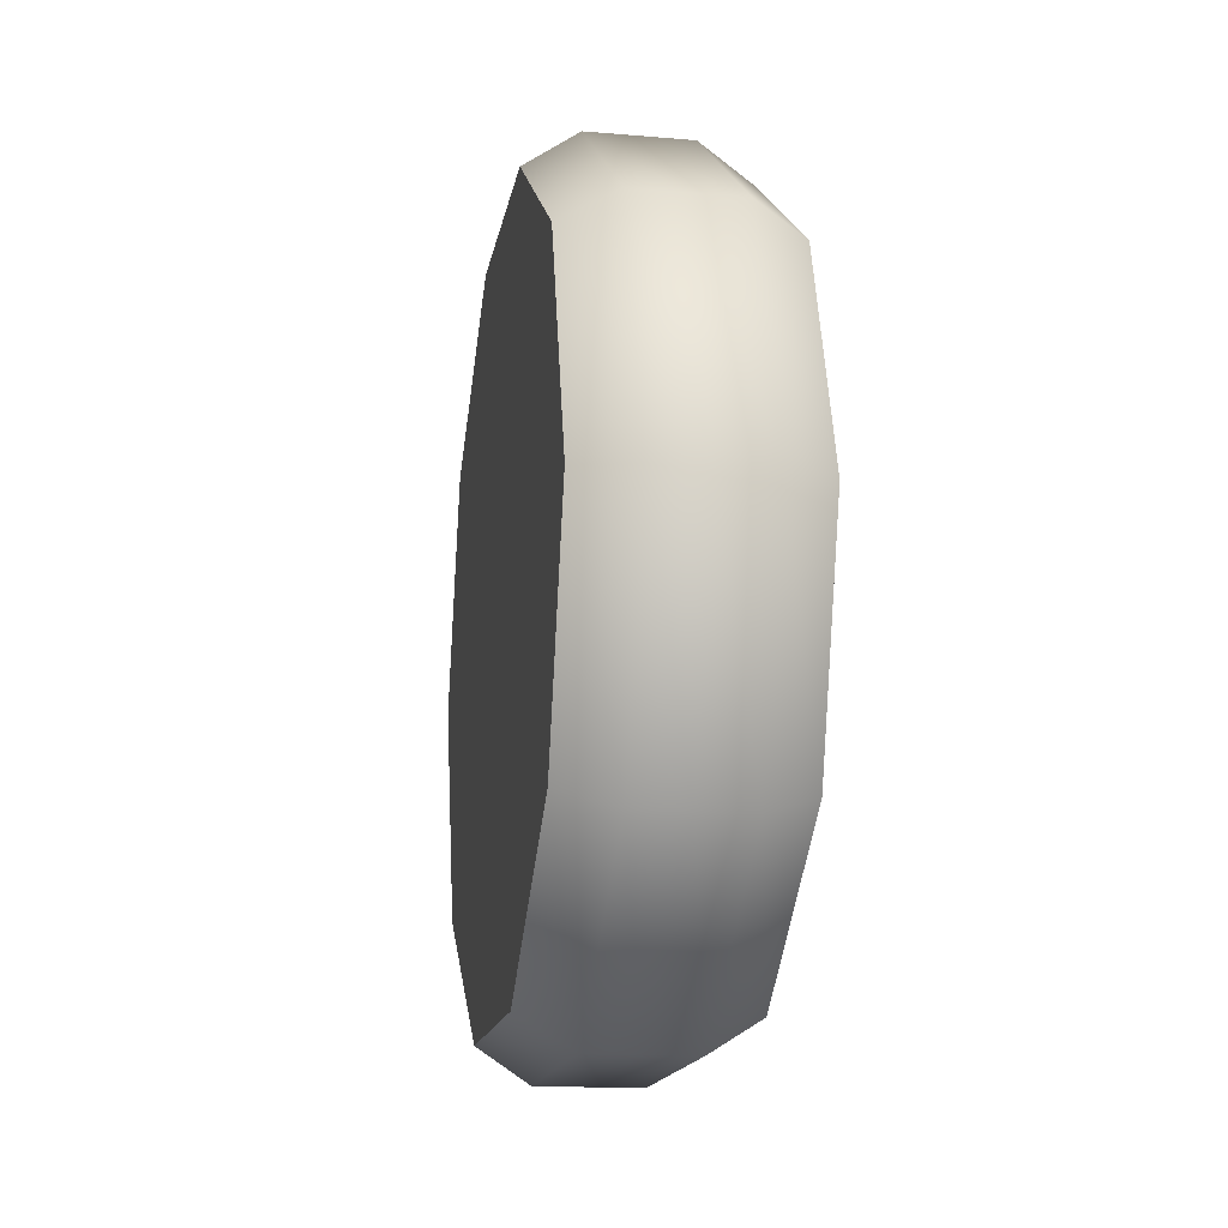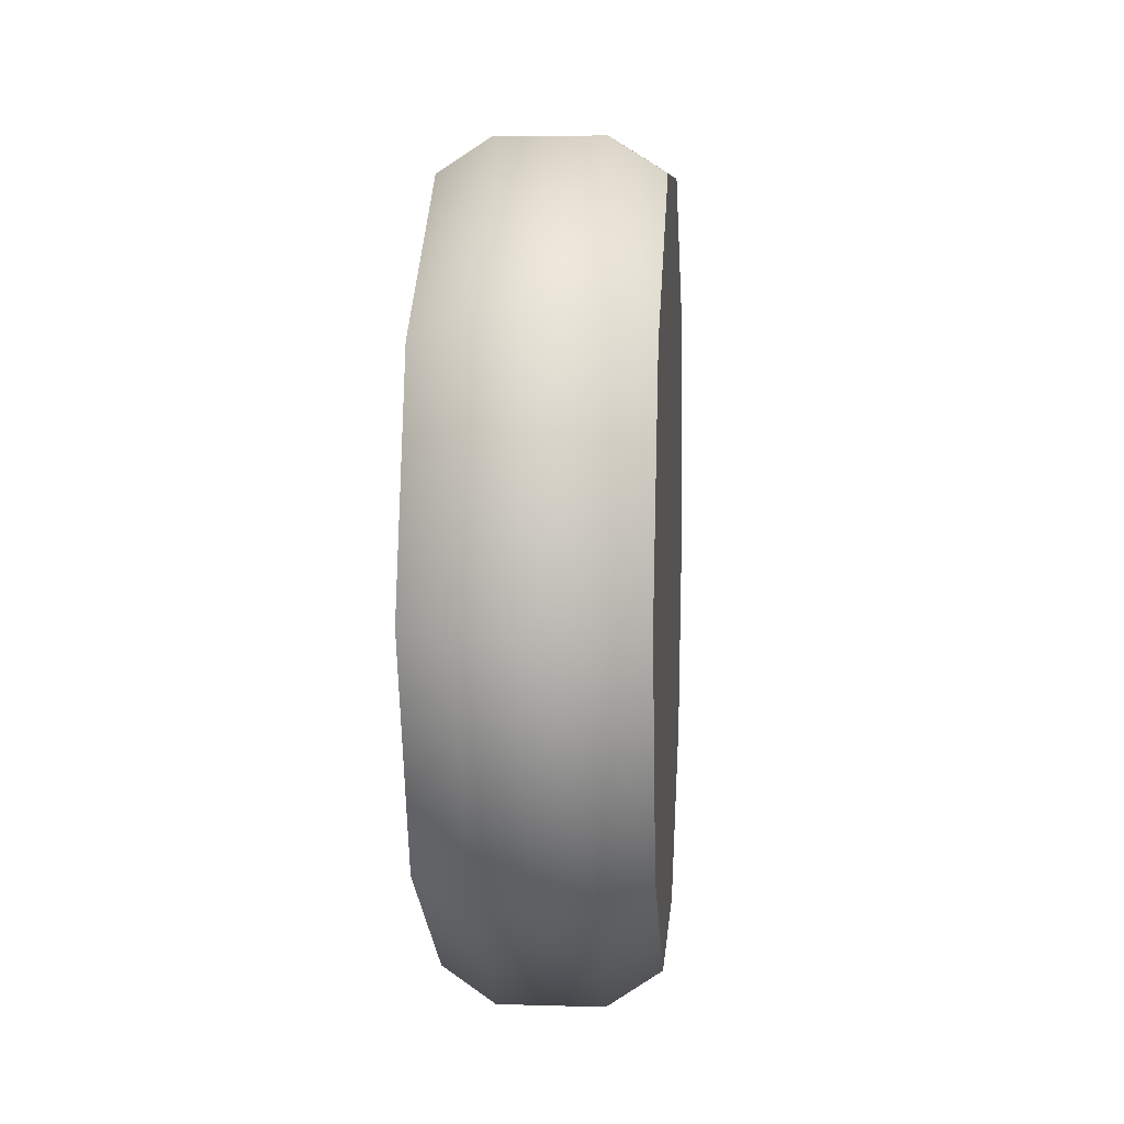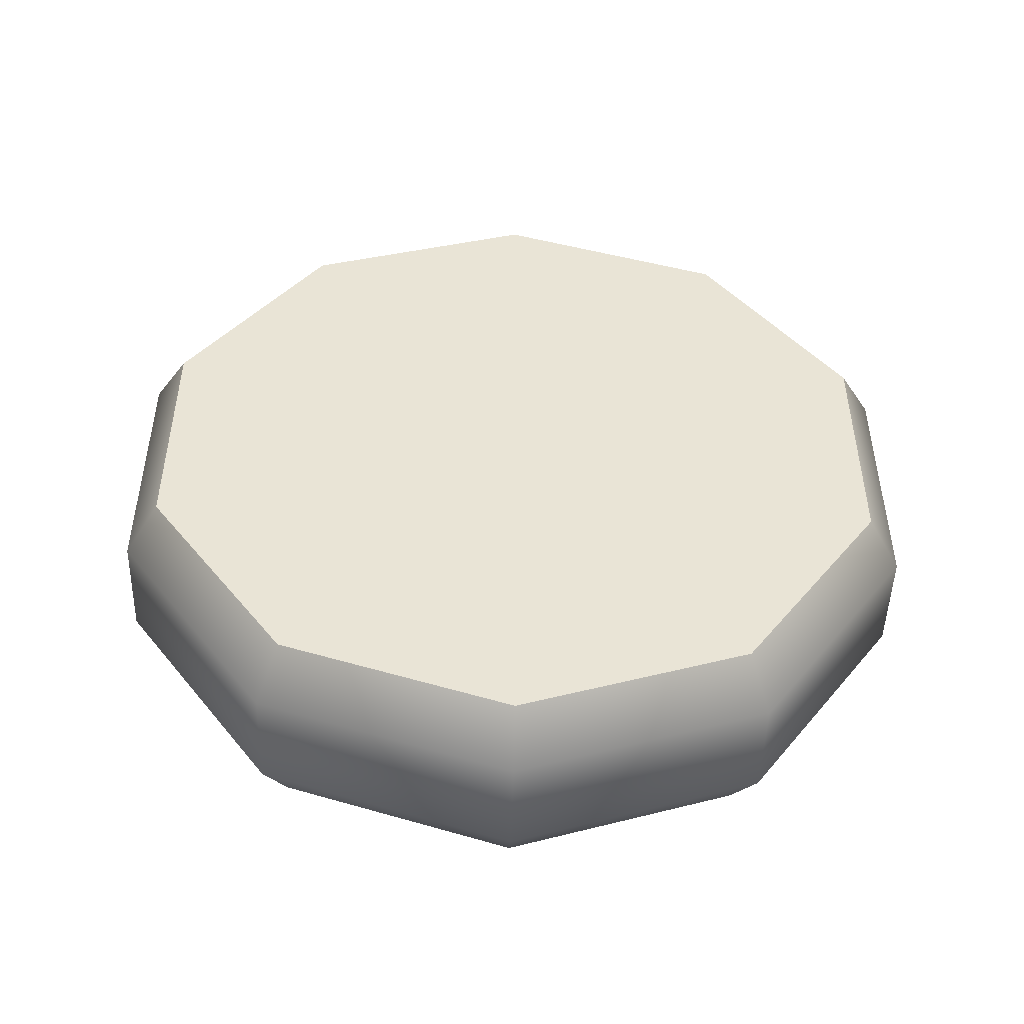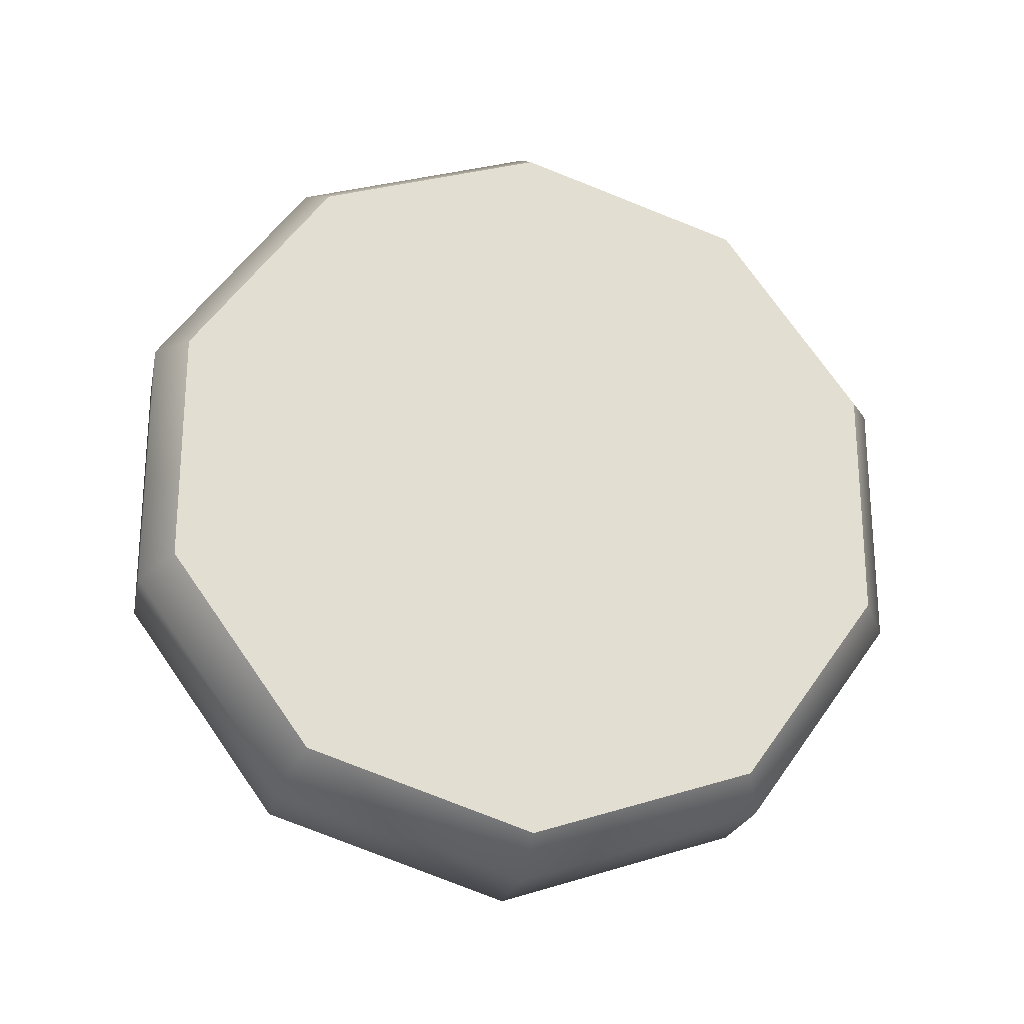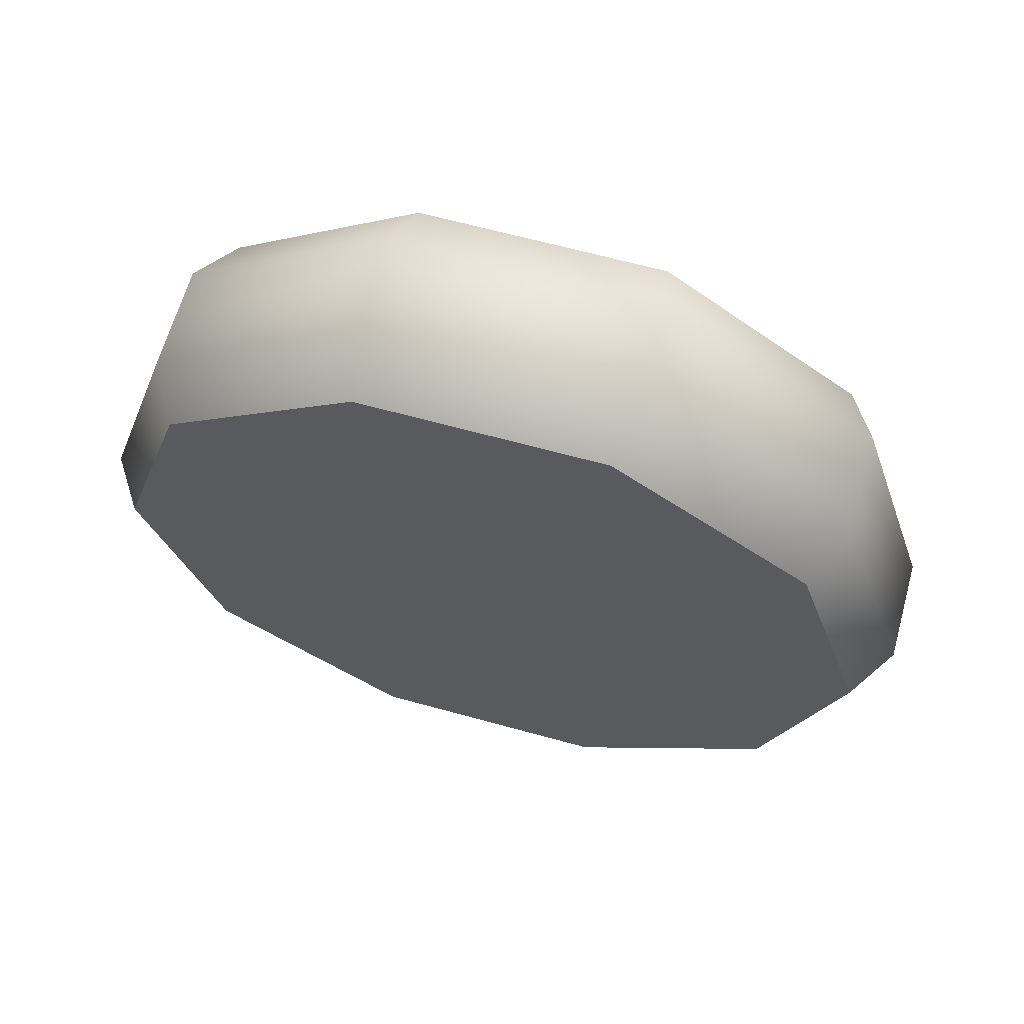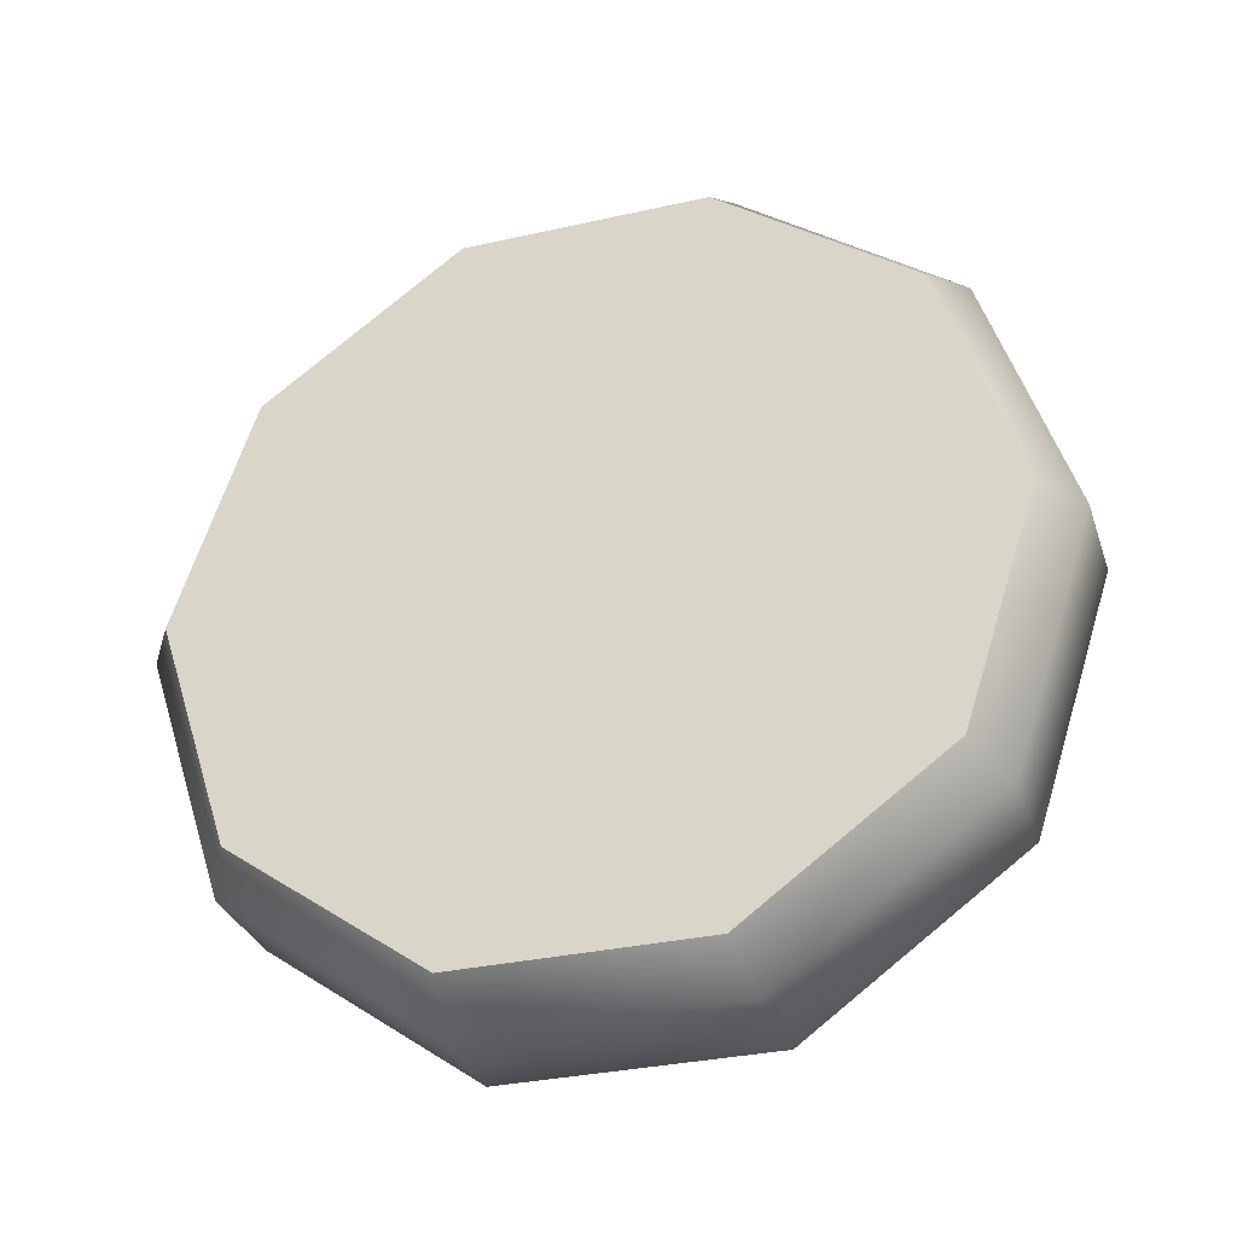
<metadata>
{"format":"obj","ext":"obj","renderer":"f3d","projection":"perspective","resolution":1024,"background":"white","views":[{"elev":-16.1,"azim":170.1,"up":"+Y"},{"elev":8.1,"azim":4.6,"up":"+Y"},{"elev":-48.1,"azim":88.4,"up":"+Z"},{"elev":-22.8,"azim":-101.8,"up":"+Z"},{"elev":64.2,"azim":105.6,"up":"+Y"},{"elev":-32.2,"azim":107.5,"up":"+Y"}]}
</metadata>
<code>
g pCylinder1
v 0.1873 0.9012 -1.24
v 1.726e-08 3.801e-07 -1.533
v 0.1873 3.857e-07 -1.533
v 4.706e-08 0.9012 -1.24
v 1.726e-08 -0.9012 -1.24
v 0.1873 -0.9012 -1.24
v 4.706e-08 -1.458 -0.4738
v 0.1873 -1.458 -0.4738
v 4.706e-08 -1.458 0.4738
v 0.1873 -1.458 0.4738
v 4.706e-08 -0.9012 1.24
v 0.1873 -0.9012 1.24
v -1.254e-08 -1.195e-06 1.533
v 0.1873 -1.194e-06 1.533
v -1.254e-08 0.9012 1.24
v 0.1873 0.9012 1.24
v 4.706e-08 1.458 0.4738
v 0.1873 1.458 0.4738
v 4.706e-08 1.458 -0.4738
v 0.1873 1.458 -0.4738
v 0.3794 -1.338 -0.4347
v 0.3794 -0.8268 -1.138
v 0.3794 -1.338 0.4347
v 0.3794 -0.8268 1.138
v 0.3794 -1.015e-06 1.407
v 0.3794 0.8268 1.138
v 0.3794 1.338 0.4347
v 0.3794 1.338 -0.4347
v 0.3794 0.8268 -1.138
v 0.3794 1.771e-07 -1.407
v -0.1873 0.9012 -1.24
v -0.1873 1.458 -0.4738
v -0.3794 0.8268 -1.138
v -0.3794 1.771e-07 -1.407
v -0.1873 3.857e-07 -1.533
v -0.3794 -0.8268 -1.138
v -0.1873 -0.9012 -1.24
v -0.3794 -1.338 -0.4347
v -0.1873 -1.458 -0.4738
v -0.3794 -1.338 0.4347
v -0.1873 -1.458 0.4738
v -0.3794 -0.8268 1.138
v -0.1873 -0.9012 1.24
v -0.3794 -1.015e-06 1.407
v -0.1873 -1.194e-06 1.533
v -0.3794 0.8268 1.138
v -0.1873 0.9012 1.24
v -0.3794 1.338 0.4347
v -0.1873 1.458 0.4738
v -0.3794 1.338 -0.4347
v 0.3794 1.771e-07 -1.407
v 0.3794 -3.892e-07 -1.48e-07
v 0.3794 0.8268 -1.138
v 0.3794 -0.8268 -1.138
v 0.3794 -1.338 -0.4347
v 0.3794 -1.338 0.4347
v 0.3794 -0.8268 1.138
v 0.3794 -1.015e-06 1.407
v 0.3794 0.8268 1.138
v 0.3794 1.338 0.4347
v 0.3794 1.338 -0.4347
v -0.3794 0.8268 -1.138
v -0.3794 -3.892e-07 -1.48e-07
v -0.3794 1.771e-07 -1.407
v -0.3794 -0.8268 -1.138
v -0.3794 -1.338 -0.4347
v -0.3794 -1.338 0.4347
v -0.3794 -0.8268 1.138
v -0.3794 -1.015e-06 1.407
v -0.3794 0.8268 1.138
v -0.3794 1.338 0.4347
v -0.3794 1.338 -0.4347
g pCylinder1_0
f 3 2 1
f 2 4 1
f 5 2 3
f 6 5 3
f 7 5 6
f 8 7 6
f 9 7 8
f 10 9 8
f 11 9 10
f 12 11 10
f 13 11 12
f 14 13 12
f 15 13 14
f 16 15 14
f 17 15 16
f 18 17 16
f 19 17 18
f 20 19 18
f 4 19 20
f 1 4 20
f 8 21 10
f 22 21 8
f 21 23 10
f 10 23 12
f 23 24 12
f 12 24 14
f 24 25 14
f 14 25 16
f 25 26 16
f 16 26 18
f 26 27 18
f 18 27 20
f 27 28 20
f 20 28 1
f 28 29 1
f 1 29 3
f 29 30 3
f 3 30 6
f 30 22 6
f 6 22 8
f 4 31 19
f 31 32 19
f 31 33 32
f 34 33 31
f 35 34 31
f 35 31 4
f 36 34 35
f 37 36 35
f 38 36 37
f 39 38 37
f 40 38 39
f 41 40 39
f 42 40 41
f 43 42 41
f 44 42 43
f 45 44 43
f 46 44 45
f 47 46 45
f 48 46 47
f 49 48 47
f 50 48 49
f 32 50 49
f 33 50 32
f 32 49 17
f 19 32 17
f 17 49 15
f 49 47 15
f 15 47 13
f 47 45 13
f 13 45 11
f 45 43 11
f 11 43 9
f 43 41 9
f 9 41 7
f 41 39 7
f 7 39 5
f 39 37 5
f 5 37 2
f 37 35 2
f 2 35 4
f 53 52 51
f 51 52 54
f 54 52 55
f 55 52 56
f 56 52 57
f 57 52 58
f 58 52 59
f 59 52 60
f 60 52 61
f 61 52 53
f 64 63 62
f 65 63 64
f 66 63 65
f 67 63 66
f 68 63 67
f 69 63 68
f 70 63 69
f 71 63 70
f 72 63 71
f 62 63 72

</code>
